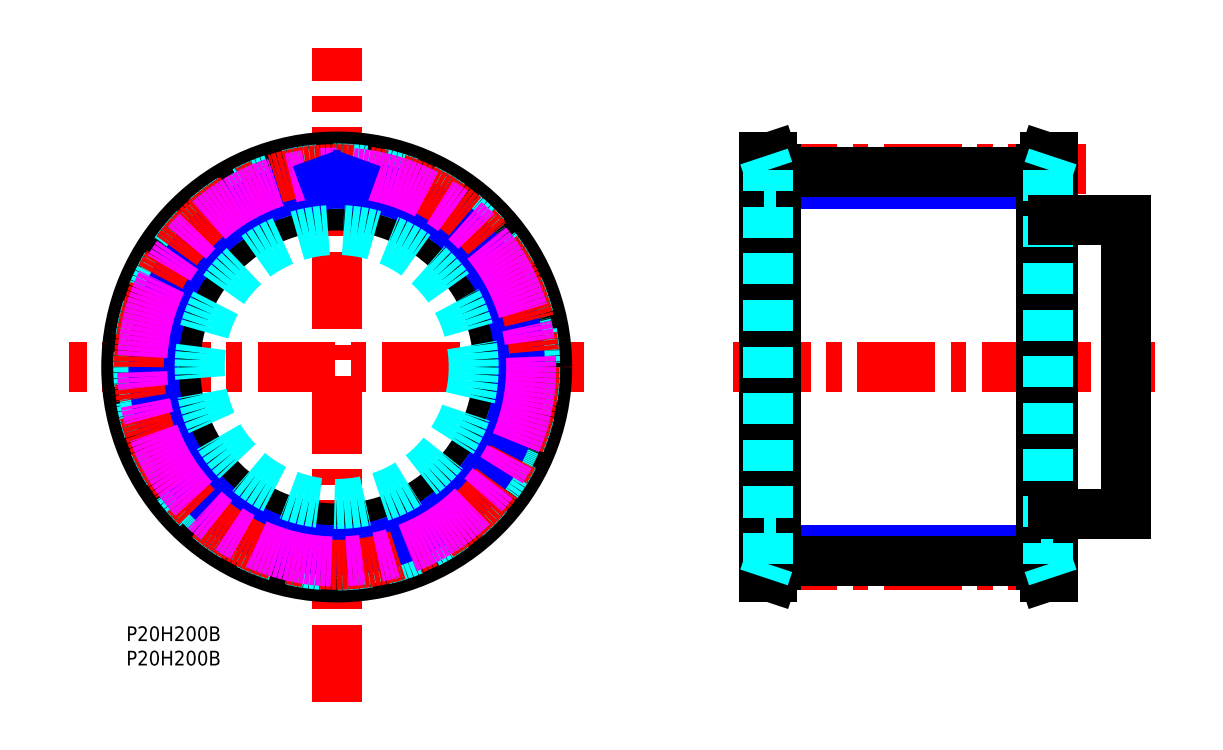
<metadata>
{"format":"dxf","ext":"dxf","renderer":"ezdxf+matplotlib","layout":"modelspace","background":"white","min_lineweight":24,"dpi":150}
</metadata>
<code>
0
SECTION
2
ENTITIES
0
TEXT
8
MSM_PART_NUMBER
10
0
20
-3.004
30
0
40
3
1
P20H200B
0
TEXT
8
MSM_PART_NUMBER
10
2e-16
20
-7.991
30
0
40
3
1
P20H200B
0
LINE
8
MSM_NARROW
10
186.8
20
90.45
30
0
11
132.8
21
90.45
31
0
0
LINE
8
MSM_NARROW
10
132.8
20
15.55
30
0
11
186.8
21
15.55
31
0
0
LINE
8
MSM_CENTER
10
124
20
53
30
0
11
210.1
21
53
31
0
0
LINE
8
MSM_CENTER
10
129.4
20
93.42
30
0
11
196.3
21
93.42
31
0
0
LINE
8
MSM_CENTER
10
129.4
20
12.57
30
0
11
194
21
12.57
31
0
0
LINE
8
MSM_CONTINUOUS
10
132.8
20
92.74
30
0
11
186.8
21
92.74
31
0
0
LINE
8
MSM_CONTINUOUS
10
132.8
20
13.26
30
0
11
186.8
21
13.26
31
0
0
LINE
8
MSM_CONTINUOUS
10
130.3
20
10
30
0
11
132
21
10
31
0
0
LINE
8
MSM_CONTINUOUS
10
132
20
96
30
0
11
130.3
21
96
31
0
0
LINE
8
MSM_CONTINUOUS
10
132
20
10
30
0
11
132.8
21
12.45
31
0
0
LINE
8
MSM_CONTINUOUS
10
132.8
20
93.55
30
0
11
132
21
96
31
0
0
LINE
8
MSM_CONTINUOUS
10
189.3
20
96
30
0
11
187.6
21
96
31
0
0
LINE
8
MSM_CONTINUOUS
10
187.6
20
10
30
0
11
189.3
21
10
31
0
0
LINE
8
MSM_CONTINUOUS
10
187.6
20
96
30
0
11
186.8
21
93.55
31
0
0
LINE
8
MSM_CONTINUOUS
10
186.8
20
12.45
30
0
11
187.6
21
10
31
0
0
LINE
8
MSM_CONTINUOUS
10
132
20
10
30
0
11
132
21
96
31
0
0
LINE
8
MSM_CONTINUOUS
10
130.3
20
10
30
0
11
130.3
21
96
31
0
0
LINE
8
MSM_CONTINUOUS
10
132.8
20
12.45
30
0
11
132.8
21
93.55
31
0
0
LINE
8
MSM_CONTINUOUS
10
189.3
20
96
30
0
11
189.3
21
10
31
0
0
LINE
8
MSM_CONTINUOUS
10
187.6
20
96
30
0
11
187.6
21
10
31
0
0
LINE
8
MSM_CONTINUOUS
10
186.8
20
93.55
30
0
11
186.8
21
12.45
31
0
0
LINE
8
MSM_DASHED
10
131.2
20
12.71
30
0
11
131.2
21
93.29
31
0
0
LINE
8
MSM_DASHED
10
188.4
20
93.29
30
0
11
188.4
21
12.71
31
0
0
LINE
8
MSM_DASHED
10
130.3
20
10
30
0
11
131.2
21
12.71
31
0
0
LINE
8
MSM_DASHED
10
131.2
20
93.29
30
0
11
130.3
21
96
31
0
0
LINE
8
MSM_DASHED
10
189.3
20
96
30
0
11
188.4
21
93.29
31
0
0
LINE
8
MSM_DASHED
10
188.4
20
12.71
30
0
11
189.3
21
10
31
0
0
LINE
8
MSM_DASHED
10
186.8
20
20
30
0
11
189.3
21
20
31
0
0
LINE
8
MSM_DASHED
10
189.3
20
86
30
0
11
186.8
21
86
31
0
0
LINE
8
MSM_DASHED
10
130.3
20
20
30
0
11
132.8
21
20
31
0
0
LINE
8
MSM_DASHED
10
132.8
20
86
30
0
11
130.3
21
86
31
0
0
LINE
8
MSM_CONTINUOUS
10
189.3
20
23
30
0
11
204.3
21
23
31
0
0
LINE
8
MSM_CONTINUOUS
10
204.3
20
83
30
0
11
189.3
21
83
31
0
0
LINE
8
MSM_CONTINUOUS
10
204.3
20
23
30
0
11
204.3
21
83
31
0
0
LINE
8
MSM_CENTER
10
93.49
20
53
30
0
11
-11.64
21
53
31
0
0
LINE
8
MSM_CENTER
10
43
20
-15.51
30
0
11
43
21
118.2
31
0
0
CIRCLE
8
MSM_CONTINUOUS
10
43
20
53
30
0
40
40.29
0
CIRCLE
8
MSM_CONTINUOUS
10
43
20
53
30
0
40
43
0
CIRCLE
8
MSM_CONTINUOUS
10
43
20
53
30
0
40
33
0
CIRCLE
8
MSM_DASHED
10
43
20
53
30
0
40
40.55
0
ARC
8
MSM_DASHED
10
43
20
53
30
0
40
39.74
50
59.28
51
66.72
0
ARC
8
MSM_DASHED
10
62.89
20
86.48
30
0
40
0.8
50
344
51
59.28
0
LINE
8
MSM_DASHED
10
63.34
20
85.12
30
0
11
63.66
21
86.25
31
0
0
ARC
8
MSM_DASHED
10
64.11
20
84.9
30
0
40
0.8
50
164
51
236.5
0
ARC
8
MSM_DASHED
10
43
20
53
30
0
40
37.45
50
51.49
51
56.51
0
ARC
8
MSM_DASHED
10
66.82
20
82.93
30
0
40
0.8
50
231.5
51
304
0
LINE
8
MSM_DASHED
10
68.24
20
82.93
30
0
11
67.26
21
82.27
31
0
0
ARC
8
MSM_DASHED
10
68.69
20
82.26
30
0
40
0.8
50
48.72
51
124
0
ARC
8
MSM_DASHED
10
43
20
53
30
0
40
39.74
50
41.28
51
48.72
0
ARC
8
MSM_DASHED
10
72.26
20
78.69
30
0
40
0.8
50
326
51
41.28
0
LINE
8
MSM_DASHED
10
72.27
20
77.26
30
0
11
72.93
21
78.24
31
0
0
ARC
8
MSM_DASHED
10
72.93
20
76.82
30
0
40
0.8
50
146
51
218.5
0
ARC
8
MSM_DASHED
10
43
20
53
30
0
40
37.45
50
33.49
51
38.51
0
ARC
8
MSM_DASHED
10
74.9
20
74.11
30
0
40
0.8
50
213.5
51
286
0
LINE
8
MSM_DASHED
10
76.25
20
73.66
30
0
11
75.12
21
73.34
31
0
0
ARC
8
MSM_DASHED
10
76.48
20
72.89
30
0
40
0.8
50
30.72
51
106
0
ARC
8
MSM_DASHED
10
43
20
53
30
0
40
39.74
50
23.28
51
30.72
0
ARC
8
MSM_DASHED
10
78.77
20
68.39
30
0
40
0.8
50
308
51
23.28
0
LINE
8
MSM_DASHED
10
78.33
20
67.03
30
0
11
79.26
21
67.76
31
0
0
ARC
8
MSM_DASHED
10
78.83
20
66.4
30
0
40
0.8
50
128
51
200.5
0
ARC
8
MSM_DASHED
10
43
20
53
30
0
40
37.45
50
15.49
51
20.51
0
ARC
8
MSM_DASHED
10
79.86
20
63.22
30
0
40
0.8
50
195.5
51
268
0
LINE
8
MSM_DASHED
10
81.01
20
62.37
30
0
11
79.83
21
62.42
31
0
0
ARC
8
MSM_DASHED
10
80.98
20
61.57
30
0
40
0.8
50
12.72
51
88
0
ARC
8
MSM_DASHED
10
43
20
53
30
0
40
39.74
50
5.279
51
12.72
0
ARC
8
MSM_DASHED
10
81.77
20
56.58
30
0
40
0.8
50
290
51
5.279
0
LINE
8
MSM_DASHED
10
80.94
20
55.43
30
0
11
82.05
21
55.83
31
0
0
ARC
8
MSM_DASHED
10
81.21
20
54.68
30
0
40
0.8
50
110
51
182.5
0
ARC
8
MSM_DASHED
10
43
20
53
30
0
40
37.45
50
357.5
51
2.511
0
ARC
8
MSM_DASHED
10
81.21
20
51.32
30
0
40
0.8
50
177.5
51
250
0
LINE
8
MSM_DASHED
10
82.05
20
50.17
30
0
11
80.94
21
50.57
31
0
0
ARC
8
MSM_DASHED
10
81.77
20
49.42
30
0
40
0.8
50
354.7
51
70
0
ARC
8
MSM_DASHED
10
43
20
53
30
0
40
39.74
50
347.3
51
354.7
0
ARC
8
MSM_DASHED
10
80.98
20
44.43
30
0
40
0.8
50
272
51
347.3
0
LINE
8
MSM_DASHED
10
79.83
20
43.58
30
0
11
81.01
21
43.63
31
0
0
ARC
8
MSM_DASHED
10
79.86
20
42.78
30
0
40
0.8
50
92
51
164.5
0
ARC
8
MSM_DASHED
10
43
20
53
30
0
40
37.45
50
339.5
51
344.5
0
ARC
8
MSM_DASHED
10
78.83
20
39.6
30
0
40
0.8
50
159.5
51
232
0
LINE
8
MSM_DASHED
10
79.26
20
38.24
30
0
11
78.33
21
38.97
31
0
0
ARC
8
MSM_DASHED
10
78.77
20
37.61
30
0
40
0.8
50
336.7
51
52
0
ARC
8
MSM_DASHED
10
43
20
53
30
0
40
39.74
50
329.3
51
336.7
0
ARC
8
MSM_DASHED
10
76.48
20
33.11
30
0
40
0.8
50
254
51
329.3
0
LINE
8
MSM_DASHED
10
75.12
20
32.66
30
0
11
76.25
21
32.34
31
0
0
ARC
8
MSM_DASHED
10
74.9
20
31.89
30
0
40
0.8
50
74
51
146.5
0
ARC
8
MSM_DASHED
10
43
20
53
30
0
40
37.45
50
321.5
51
326.5
0
ARC
8
MSM_DASHED
10
72.93
20
29.18
30
0
40
0.8
50
141.5
51
214
0
LINE
8
MSM_DASHED
10
72.93
20
27.76
30
0
11
72.27
21
28.74
31
0
0
ARC
8
MSM_DASHED
10
72.26
20
27.31
30
0
40
0.8
50
318.7
51
34
0
ARC
8
MSM_DASHED
10
43
20
53
30
0
40
39.74
50
311.3
51
318.7
0
ARC
8
MSM_DASHED
10
68.69
20
23.74
30
0
40
0.8
50
236
51
311.3
0
LINE
8
MSM_DASHED
10
67.26
20
23.73
30
0
11
68.24
21
23.07
31
0
0
ARC
8
MSM_DASHED
10
66.82
20
23.07
30
0
40
0.8
50
56
51
128.5
0
ARC
8
MSM_DASHED
10
43
20
53
30
0
40
37.45
50
303.5
51
308.5
0
ARC
8
MSM_DASHED
10
64.11
20
21.1
30
0
40
0.8
50
123.5
51
196
0
LINE
8
MSM_DASHED
10
63.66
20
19.75
30
0
11
63.34
21
20.88
31
0
0
ARC
8
MSM_DASHED
10
62.89
20
19.52
30
0
40
0.8
50
300.7
51
16
0
ARC
8
MSM_DASHED
10
43
20
53
30
0
40
39.74
50
293.3
51
300.7
0
ARC
8
MSM_DASHED
10
58.39
20
17.23
30
0
40
0.8
50
218
51
293.3
0
LINE
8
MSM_DASHED
10
57.03
20
17.67
30
0
11
57.76
21
16.74
31
0
0
ARC
8
MSM_DASHED
10
56.4
20
17.17
30
0
40
0.8
50
38
51
110.5
0
ARC
8
MSM_DASHED
10
43
20
53
30
0
40
37.45
50
285.5
51
290.5
0
ARC
8
MSM_DASHED
10
53.22
20
16.14
30
0
40
0.8
50
105.5
51
178
0
LINE
8
MSM_DASHED
10
52.37
20
14.99
30
0
11
52.42
21
16.17
31
0
0
ARC
8
MSM_DASHED
10
51.57
20
15.02
30
0
40
0.8
50
282.7
51
358
0
ARC
8
MSM_DASHED
10
43
20
53
30
0
40
39.74
50
275.3
51
282.7
0
ARC
8
MSM_DASHED
10
46.58
20
14.23
30
0
40
0.8
50
200
51
275.3
0
LINE
8
MSM_DASHED
10
45.43
20
15.06
30
0
11
45.83
21
13.95
31
0
0
ARC
8
MSM_DASHED
10
44.68
20
14.79
30
0
40
0.8
50
20
51
92.51
0
ARC
8
MSM_DASHED
10
43
20
53
30
0
40
37.45
50
267.5
51
272.5
0
ARC
8
MSM_DASHED
10
41.32
20
14.79
30
0
40
0.8
50
87.49
51
160
0
LINE
8
MSM_DASHED
10
40.17
20
13.95
30
0
11
40.57
21
15.06
31
0
0
ARC
8
MSM_DASHED
10
39.42
20
14.23
30
0
40
0.8
50
264.7
51
340
0
ARC
8
MSM_DASHED
10
43
20
53
30
0
40
39.74
50
257.3
51
264.7
0
ARC
8
MSM_DASHED
10
34.43
20
15.02
30
0
40
0.8
50
182
51
257.3
0
LINE
8
MSM_DASHED
10
33.58
20
16.17
30
0
11
33.63
21
14.99
31
0
0
ARC
8
MSM_DASHED
10
32.78
20
16.14
30
0
40
0.8
50
2
51
74.51
0
ARC
8
MSM_DASHED
10
43
20
53
30
0
40
37.45
50
249.5
51
254.5
0
ARC
8
MSM_DASHED
10
29.6
20
17.17
30
0
40
0.8
50
69.49
51
142
0
LINE
8
MSM_DASHED
10
28.24
20
16.74
30
0
11
28.97
21
17.67
31
0
0
ARC
8
MSM_DASHED
10
27.61
20
17.23
30
0
40
0.8
50
246.7
51
322
0
ARC
8
MSM_DASHED
10
43
20
53
30
0
40
39.74
50
239.3
51
246.7
0
ARC
8
MSM_DASHED
10
23.11
20
19.52
30
0
40
0.8
50
164
51
239.3
0
LINE
8
MSM_DASHED
10
22.66
20
20.88
30
0
11
22.34
21
19.75
31
0
0
ARC
8
MSM_DASHED
10
21.89
20
21.1
30
0
40
0.8
50
344
51
56.51
0
ARC
8
MSM_DASHED
10
43
20
53
30
0
40
37.45
50
231.5
51
236.5
0
ARC
8
MSM_DASHED
10
19.18
20
23.07
30
0
40
0.8
50
51.49
51
124
0
LINE
8
MSM_DASHED
10
17.76
20
23.07
30
0
11
18.74
21
23.73
31
0
0
ARC
8
MSM_DASHED
10
17.31
20
23.74
30
0
40
0.8
50
228.7
51
304
0
ARC
8
MSM_DASHED
10
43
20
53
30
0
40
39.74
50
221.3
51
228.7
0
ARC
8
MSM_DASHED
10
13.74
20
27.31
30
0
40
0.8
50
146
51
221.3
0
LINE
8
MSM_DASHED
10
13.73
20
28.74
30
0
11
13.07
21
27.76
31
0
0
ARC
8
MSM_DASHED
10
13.07
20
29.18
30
0
40
0.8
50
326
51
38.51
0
ARC
8
MSM_DASHED
10
43
20
53
30
0
40
37.45
50
213.5
51
218.5
0
ARC
8
MSM_DASHED
10
11.1
20
31.89
30
0
40
0.8
50
33.49
51
106
0
LINE
8
MSM_DASHED
10
9.745
20
32.34
30
0
11
10.88
21
32.66
31
0
0
ARC
8
MSM_DASHED
10
9.525
20
33.11
30
0
40
0.8
50
210.7
51
286
0
ARC
8
MSM_DASHED
10
43
20
53
30
0
40
39.74
50
203.3
51
210.7
0
ARC
8
MSM_DASHED
10
7.23
20
37.61
30
0
40
0.8
50
128
51
203.3
0
LINE
8
MSM_DASHED
10
7.667
20
38.97
30
0
11
6.737
21
38.24
31
0
0
ARC
8
MSM_DASHED
10
7.175
20
39.6
30
0
40
0.8
50
308
51
20.51
0
ARC
8
MSM_DASHED
10
43
20
53
30
0
40
37.45
50
195.5
51
200.5
0
ARC
8
MSM_DASHED
10
6.139
20
42.78
30
0
40
0.8
50
15.49
51
88
0
LINE
8
MSM_DASHED
10
4.988
20
43.63
30
0
11
6.167
21
43.58
31
0
0
ARC
8
MSM_DASHED
10
5.016
20
44.43
30
0
40
0.8
50
192.7
51
268
0
ARC
8
MSM_DASHED
10
43
20
53
30
0
40
39.74
50
185.3
51
192.7
0
ARC
8
MSM_DASHED
10
4.225
20
49.42
30
0
40
0.8
50
110
51
185.3
0
LINE
8
MSM_DASHED
10
5.06
20
50.57
30
0
11
3.952
21
50.17
31
0
0
ARC
8
MSM_DASHED
10
4.787
20
51.32
30
0
40
0.8
50
290
51
2.511
0
ARC
8
MSM_DASHED
10
43
20
53
30
0
40
37.45
50
177.5
51
182.5
0
ARC
8
MSM_DASHED
10
4.787
20
54.68
30
0
40
0.8
50
357.5
51
70
0
LINE
8
MSM_DASHED
10
3.952
20
55.83
30
0
11
5.06
21
55.43
31
0
0
ARC
8
MSM_DASHED
10
4.225
20
56.58
30
0
40
0.8
50
174.7
51
250
0
ARC
8
MSM_DASHED
10
43
20
53
30
0
40
39.74
50
167.3
51
174.7
0
ARC
8
MSM_DASHED
10
5.016
20
61.57
30
0
40
0.8
50
92
51
167.3
0
LINE
8
MSM_DASHED
10
6.167
20
62.42
30
0
11
4.988
21
62.37
31
0
0
ARC
8
MSM_DASHED
10
6.139
20
63.22
30
0
40
0.8
50
272
51
344.5
0
ARC
8
MSM_DASHED
10
43
20
53
30
0
40
37.45
50
159.5
51
164.5
0
ARC
8
MSM_DASHED
10
7.175
20
66.4
30
0
40
0.8
50
339.5
51
52
0
LINE
8
MSM_DASHED
10
6.737
20
67.76
30
0
11
7.667
21
67.03
31
0
0
ARC
8
MSM_DASHED
10
7.23
20
68.39
30
0
40
0.8
50
156.7
51
232
0
ARC
8
MSM_DASHED
10
43
20
53
30
0
40
39.74
50
149.3
51
156.7
0
ARC
8
MSM_DASHED
10
9.525
20
72.89
30
0
40
0.8
50
74
51
149.3
0
LINE
8
MSM_DASHED
10
10.88
20
73.34
30
0
11
9.745
21
73.66
31
0
0
ARC
8
MSM_DASHED
10
11.1
20
74.11
30
0
40
0.8
50
254
51
326.5
0
ARC
8
MSM_DASHED
10
43
20
53
30
0
40
37.45
50
141.5
51
146.5
0
ARC
8
MSM_DASHED
10
13.07
20
76.82
30
0
40
0.8
50
321.5
51
34
0
LINE
8
MSM_DASHED
10
13.07
20
78.24
30
0
11
13.73
21
77.26
31
0
0
ARC
8
MSM_DASHED
10
13.74
20
78.69
30
0
40
0.8
50
138.7
51
214
0
ARC
8
MSM_DASHED
10
43
20
53
30
0
40
39.74
50
131.3
51
138.7
0
ARC
8
MSM_DASHED
10
17.31
20
82.26
30
0
40
0.8
50
56
51
131.3
0
LINE
8
MSM_DASHED
10
18.74
20
82.27
30
0
11
17.76
21
82.93
31
0
0
ARC
8
MSM_DASHED
10
19.18
20
82.93
30
0
40
0.8
50
236
51
308.5
0
ARC
8
MSM_DASHED
10
43
20
53
30
0
40
37.45
50
123.5
51
128.5
0
ARC
8
MSM_DASHED
10
21.89
20
84.9
30
0
40
0.8
50
303.5
51
16
0
LINE
8
MSM_DASHED
10
22.34
20
86.25
30
0
11
22.66
21
85.12
31
0
0
ARC
8
MSM_DASHED
10
23.11
20
86.48
30
0
40
0.8
50
120.7
51
196
0
ARC
8
MSM_DASHED
10
43
20
53
30
0
40
39.74
50
113.3
51
120.7
0
ARC
8
MSM_DASHED
10
27.61
20
88.77
30
0
40
0.8
50
38
51
113.3
0
LINE
8
MSM_DASHED
10
28.97
20
88.33
30
0
11
28.24
21
89.26
31
0
0
ARC
8
MSM_DASHED
10
29.6
20
88.83
30
0
40
0.8
50
218
51
290.5
0
ARC
8
MSM_DASHED
10
43
20
53
30
0
40
37.45
50
105.5
51
110.5
0
ARC
8
MSM_DASHED
10
32.78
20
89.86
30
0
40
0.8
50
285.5
51
358
0
LINE
8
MSM_DASHED
10
33.63
20
91.01
30
0
11
33.58
21
89.83
31
0
0
ARC
8
MSM_DASHED
10
34.43
20
90.98
30
0
40
0.8
50
102.7
51
178
0
ARC
8
MSM_DASHED
10
43
20
53
30
0
40
39.74
50
95.28
51
102.7
0
ARC
8
MSM_DASHED
10
39.42
20
91.77
30
0
40
0.8
50
20
51
95.28
0
LINE
8
MSM_DASHED
10
40.57
20
90.94
30
0
11
40.17
21
92.05
31
0
0
ARC
8
MSM_DASHED
10
41.32
20
91.21
30
0
40
0.8
50
200
51
272.5
0
ARC
8
MSM_DASHED
10
43
20
53
30
0
40
37.45
50
87.49
51
92.51
0
ARC
8
MSM_DASHED
10
44.68
20
91.21
30
0
40
0.8
50
267.5
51
340
0
LINE
8
MSM_DASHED
10
45.83
20
92.05
30
0
11
45.43
21
90.94
31
0
0
ARC
8
MSM_DASHED
10
46.58
20
91.77
30
0
40
0.8
50
84.72
51
160
0
ARC
8
MSM_DASHED
10
43
20
53
30
0
40
39.74
50
77.28
51
84.72
0
ARC
8
MSM_DASHED
10
51.57
20
90.98
30
0
40
0.8
50
2
51
77.28
0
LINE
8
MSM_DASHED
10
52.42
20
89.83
30
0
11
52.37
21
91.01
31
0
0
ARC
8
MSM_DASHED
10
53.22
20
89.86
30
0
40
0.8
50
182
51
254.5
0
ARC
8
MSM_DASHED
10
43
20
53
30
0
40
37.45
50
69.49
51
74.51
0
ARC
8
MSM_DASHED
10
56.4
20
88.83
30
0
40
0.8
50
249.5
51
322
0
LINE
8
MSM_DASHED
10
57.76
20
89.26
30
0
11
57.03
21
88.33
31
0
0
ARC
8
MSM_DASHED
10
58.39
20
88.77
30
0
40
0.8
50
66.72
51
142
0
CIRCLE
8
MSM_NARROW
10
43
20
53
30
0
40
37.45
0
CIRCLE
8
MSM_CENTER
10
43
20
53
30
0
40
40.42
0
CIRCLE
8
MSM_IMAGINARY
10
43
20
53
30
0
40
39.74
0
LINE
8
MSM_NARROW
10
40.57
20
90.94
30
0
11
40.77
21
90.38
31
0
0
LINE
8
MSM_NARROW
10
45.43
20
90.94
30
0
11
45.23
21
90.38
31
0
0
CIRCLE
8
MSM_DASHED
10
43
20
53
30
0
40
28
0
VIEWPORT
8
0
10
143.4
20
99.96
30
0
40
429.7
41
222.2
68
     1
69
     1
0
VIEWPORT
8
MSM_DIMENSION
10
143.4
20
99.96
30
0
40
229.5
41
159.9
68
     2
69
     2
0
ENDSEC
0
EOF

</code>
